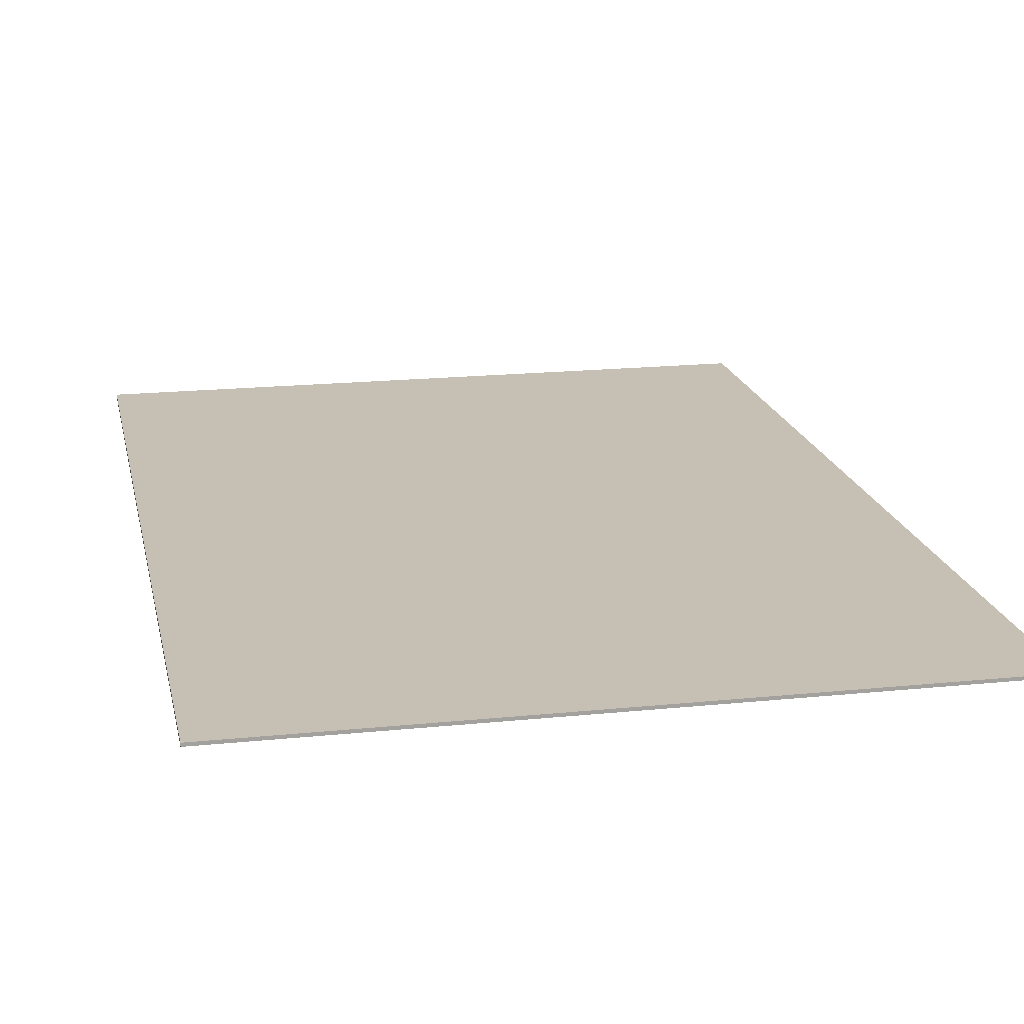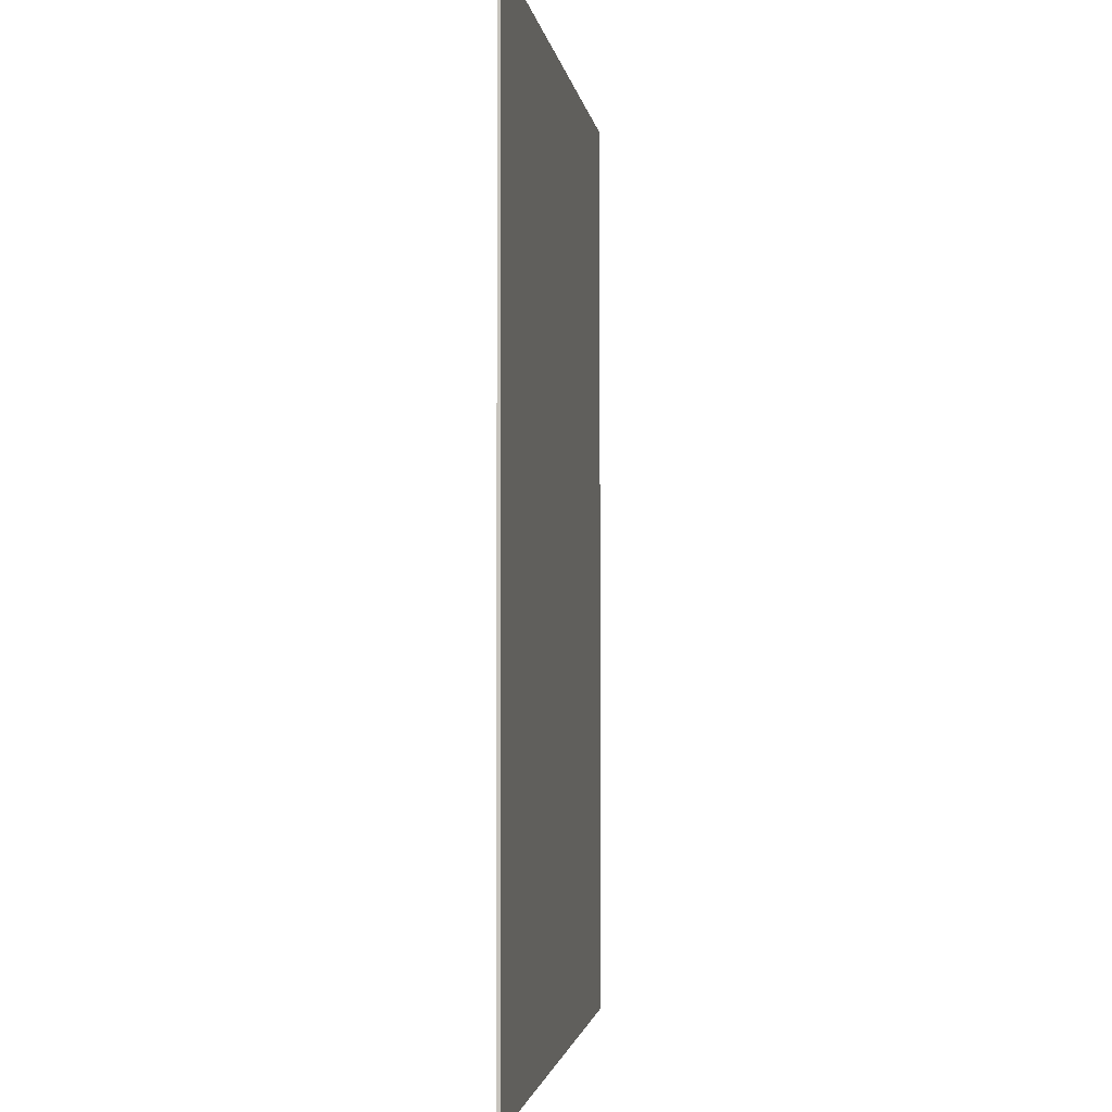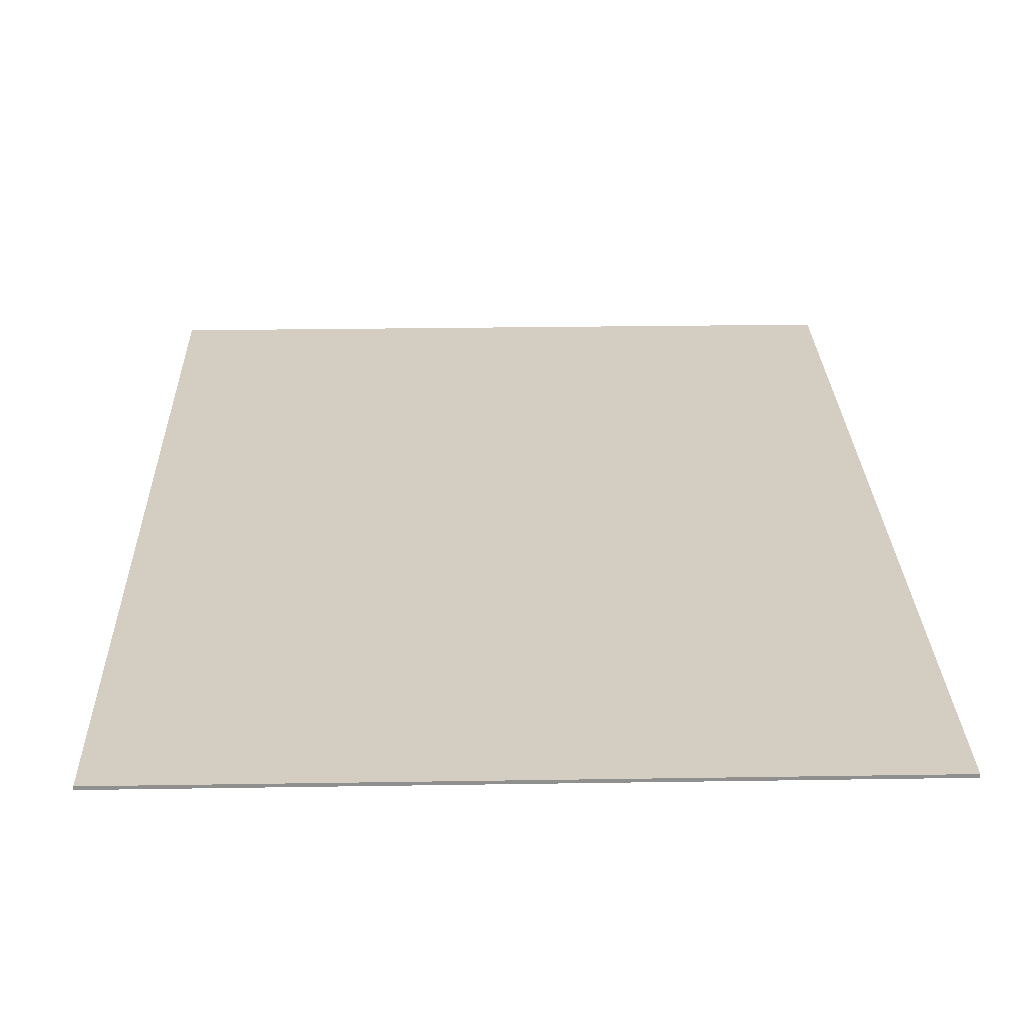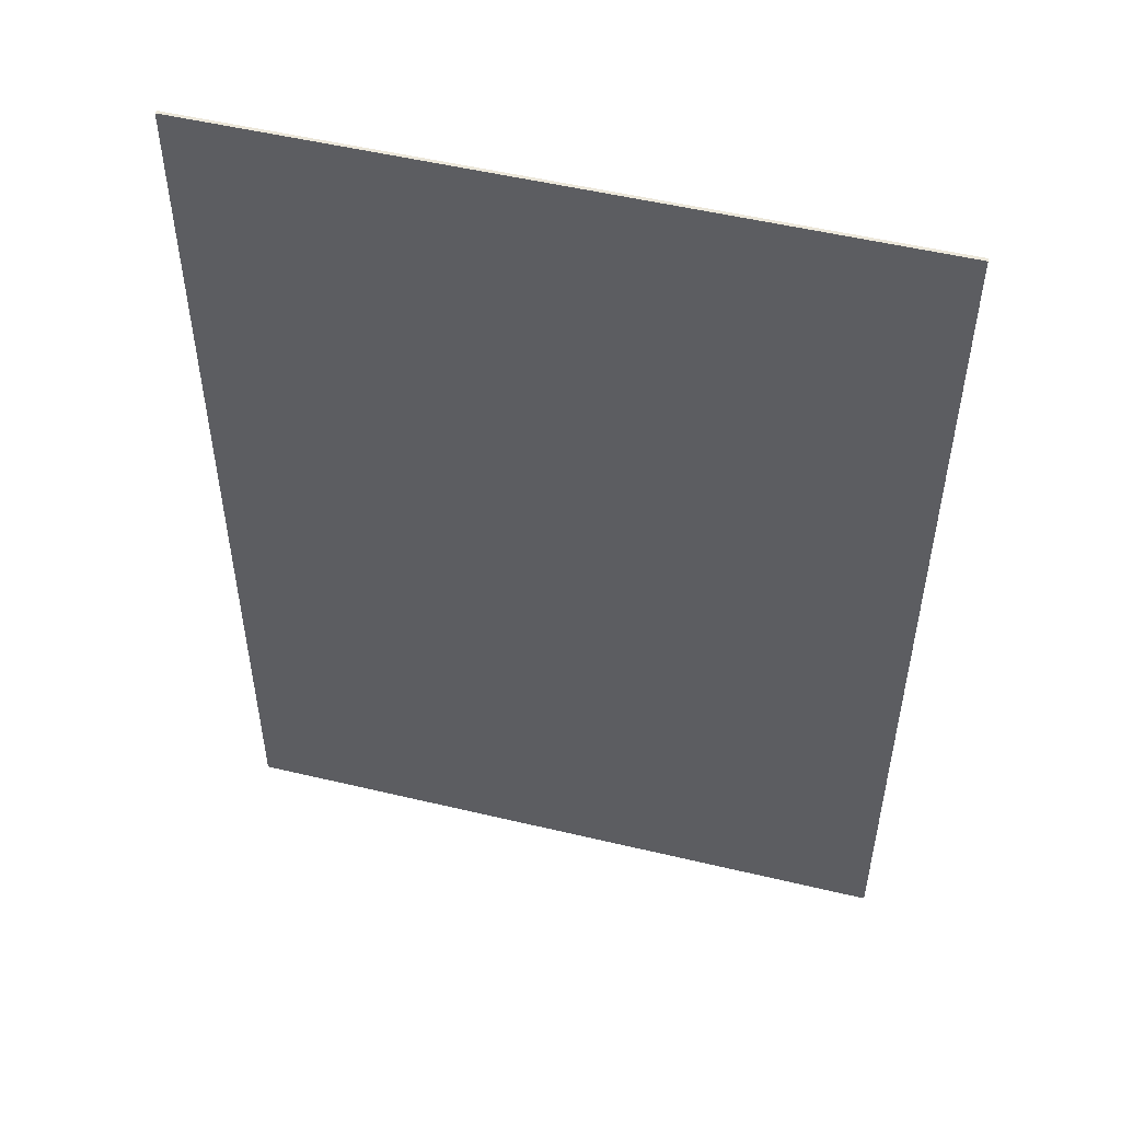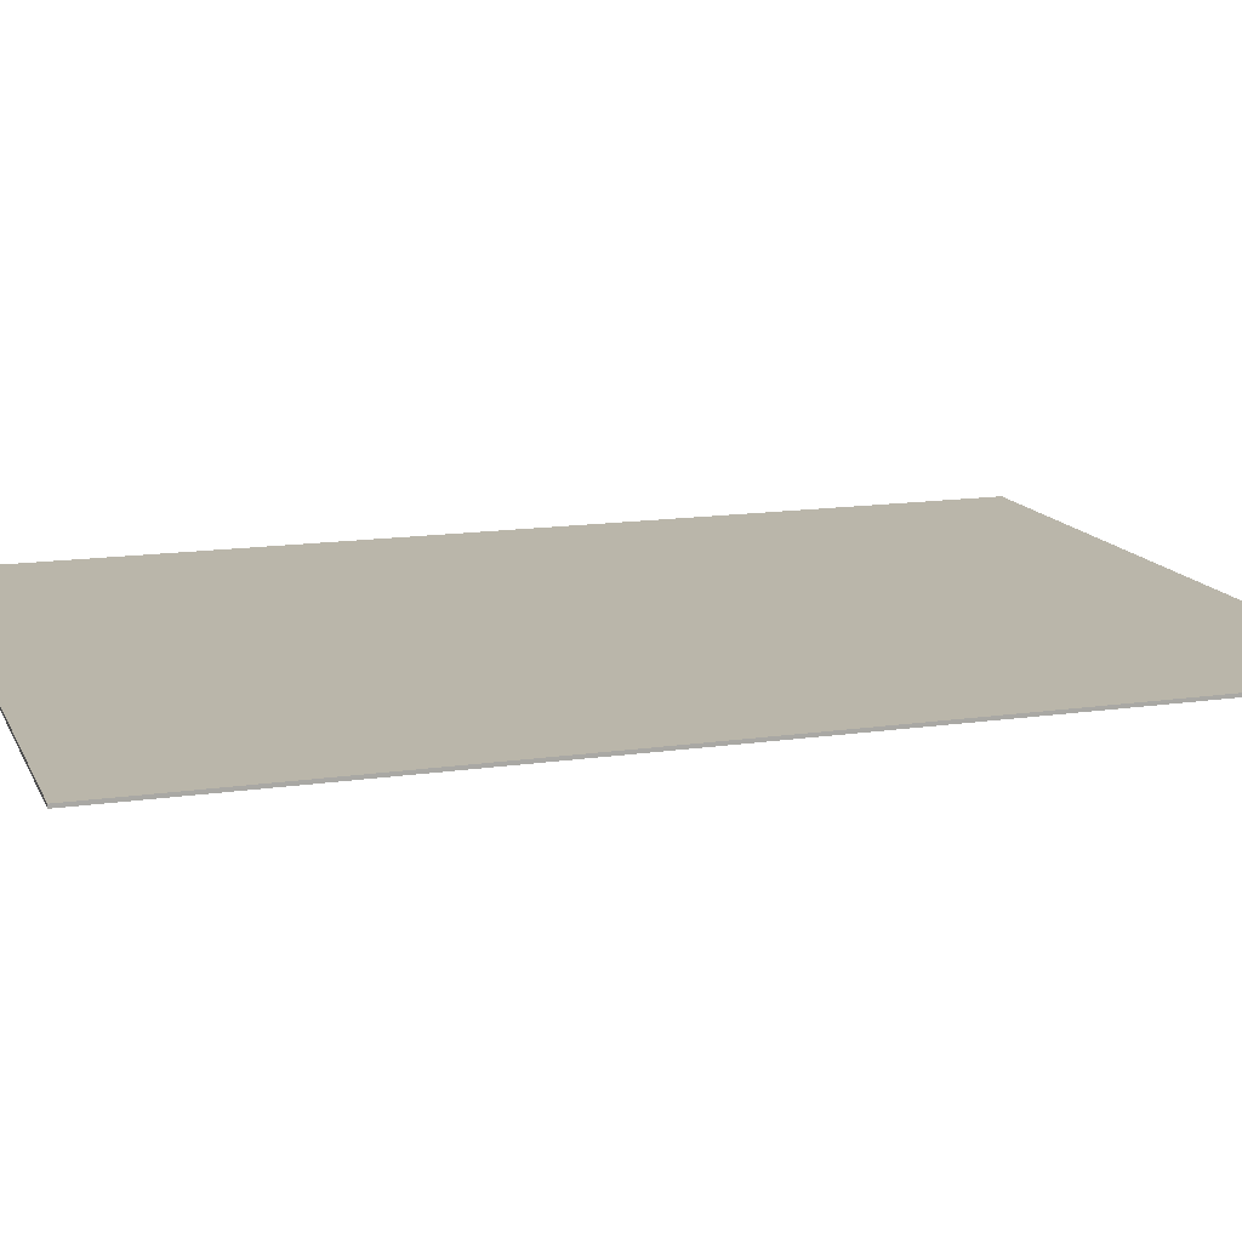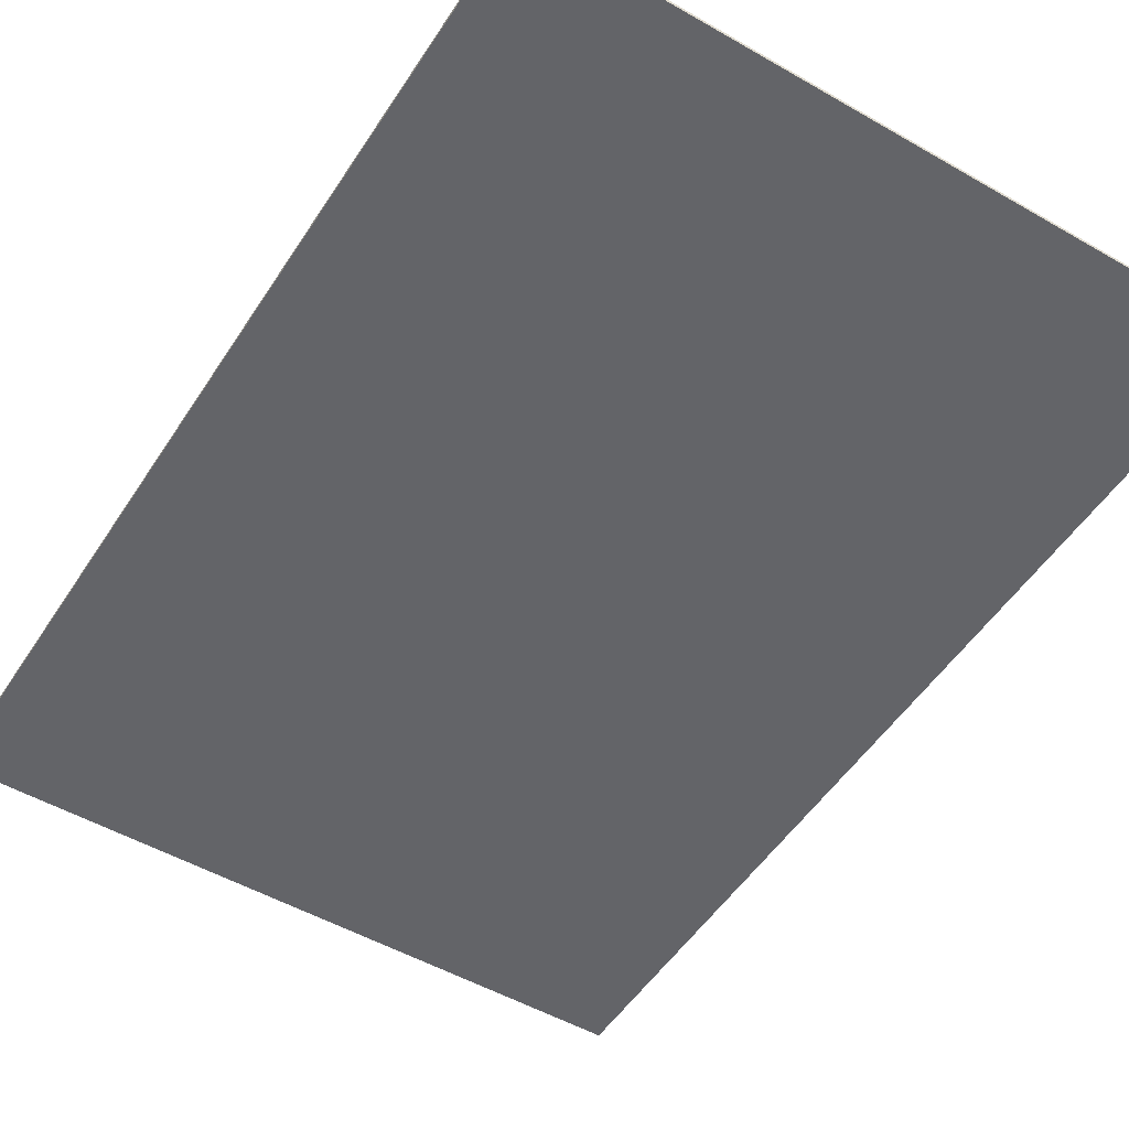
<metadata>
{"format":"obj","ext":"obj","renderer":"f3d","projection":"perspective","resolution":1024,"background":"white","views":[{"elev":18.1,"azim":168.6,"up":"+Z"},{"elev":-2.2,"azim":-82.1,"up":"+Y"},{"elev":24.9,"azim":178.5,"up":"+Z"},{"elev":51.7,"azim":-165.5,"up":"+Y"},{"elev":13.8,"azim":71.7,"up":"+Z"},{"elev":-51.3,"azim":-32.0,"up":"+Z"}]}
</metadata>
<code>
v 0.105 0.1485 -0.0005
v 0.105 -0.1485 -0.0005
v -0.105 -0.1485 -0.0005
v -0.105 0.1485 -0.0005
v 0.105 0.1485 0.0005
v 0.105 -0.1485 0.0005
v -0.105 -0.1485 0.0005
v -0.105 0.1485 0.0005
f 1 2 3
f 1 3 4
f 5 8 7
f 5 7 6
f 1 5 6
f 1 6 2
f 2 6 7
f 2 7 3
f 3 7 8
f 3 8 4
f 5 1 4
f 5 4 8

</code>
